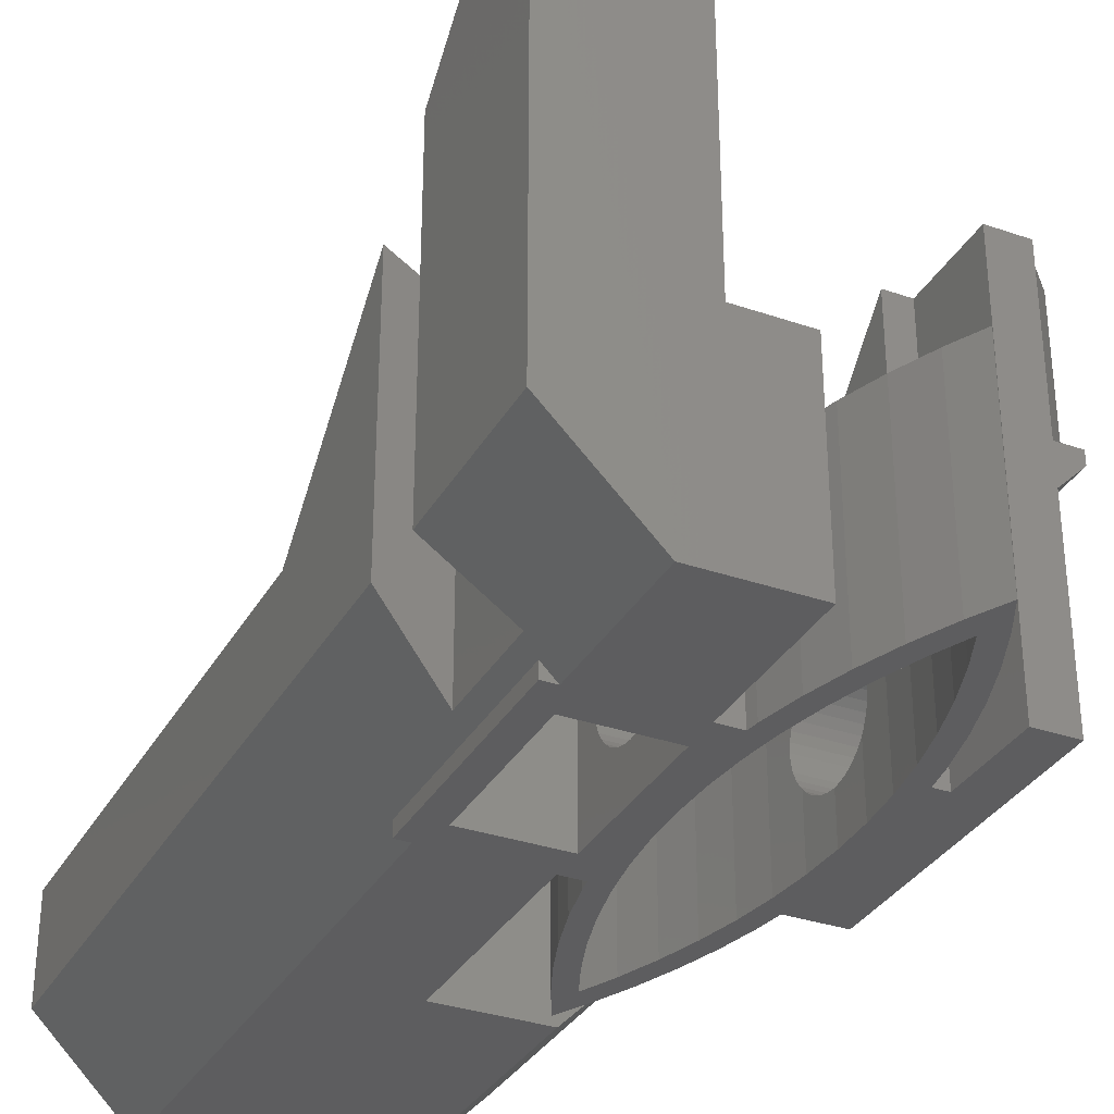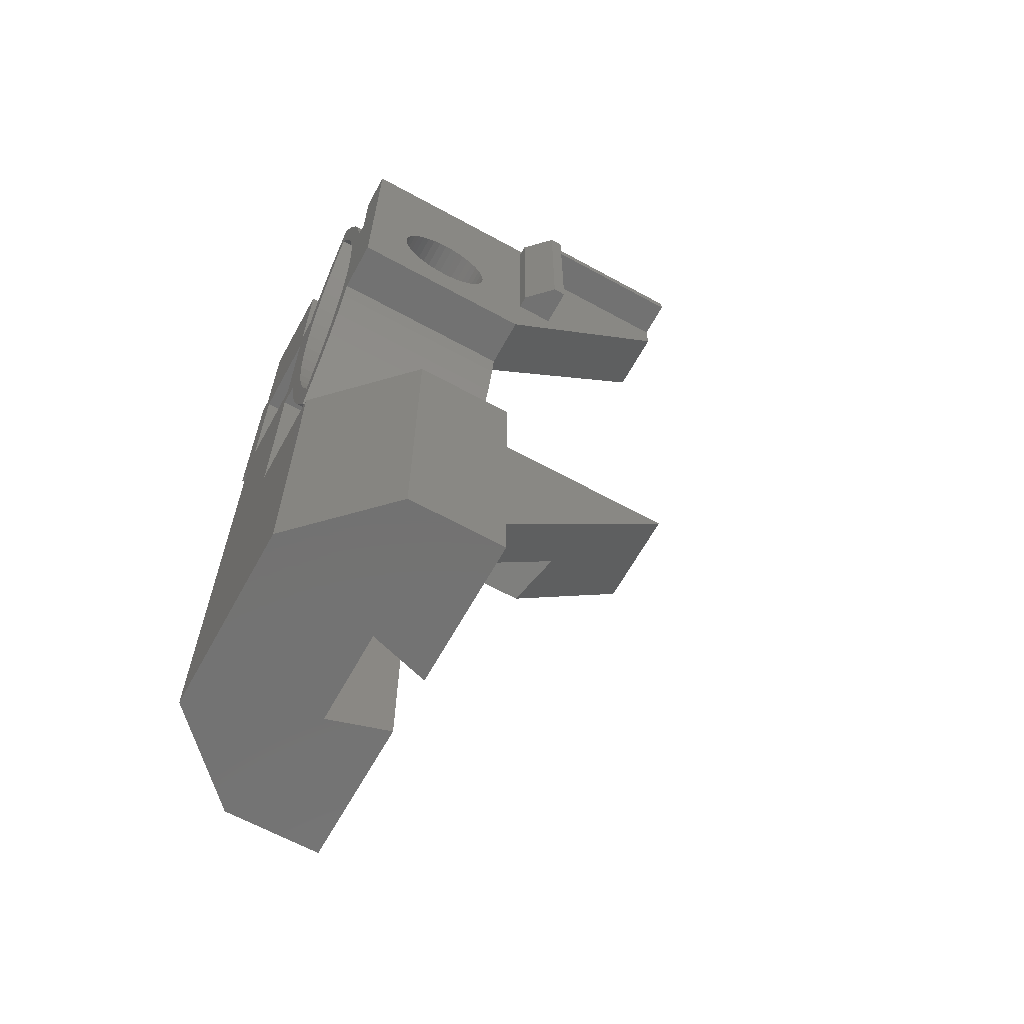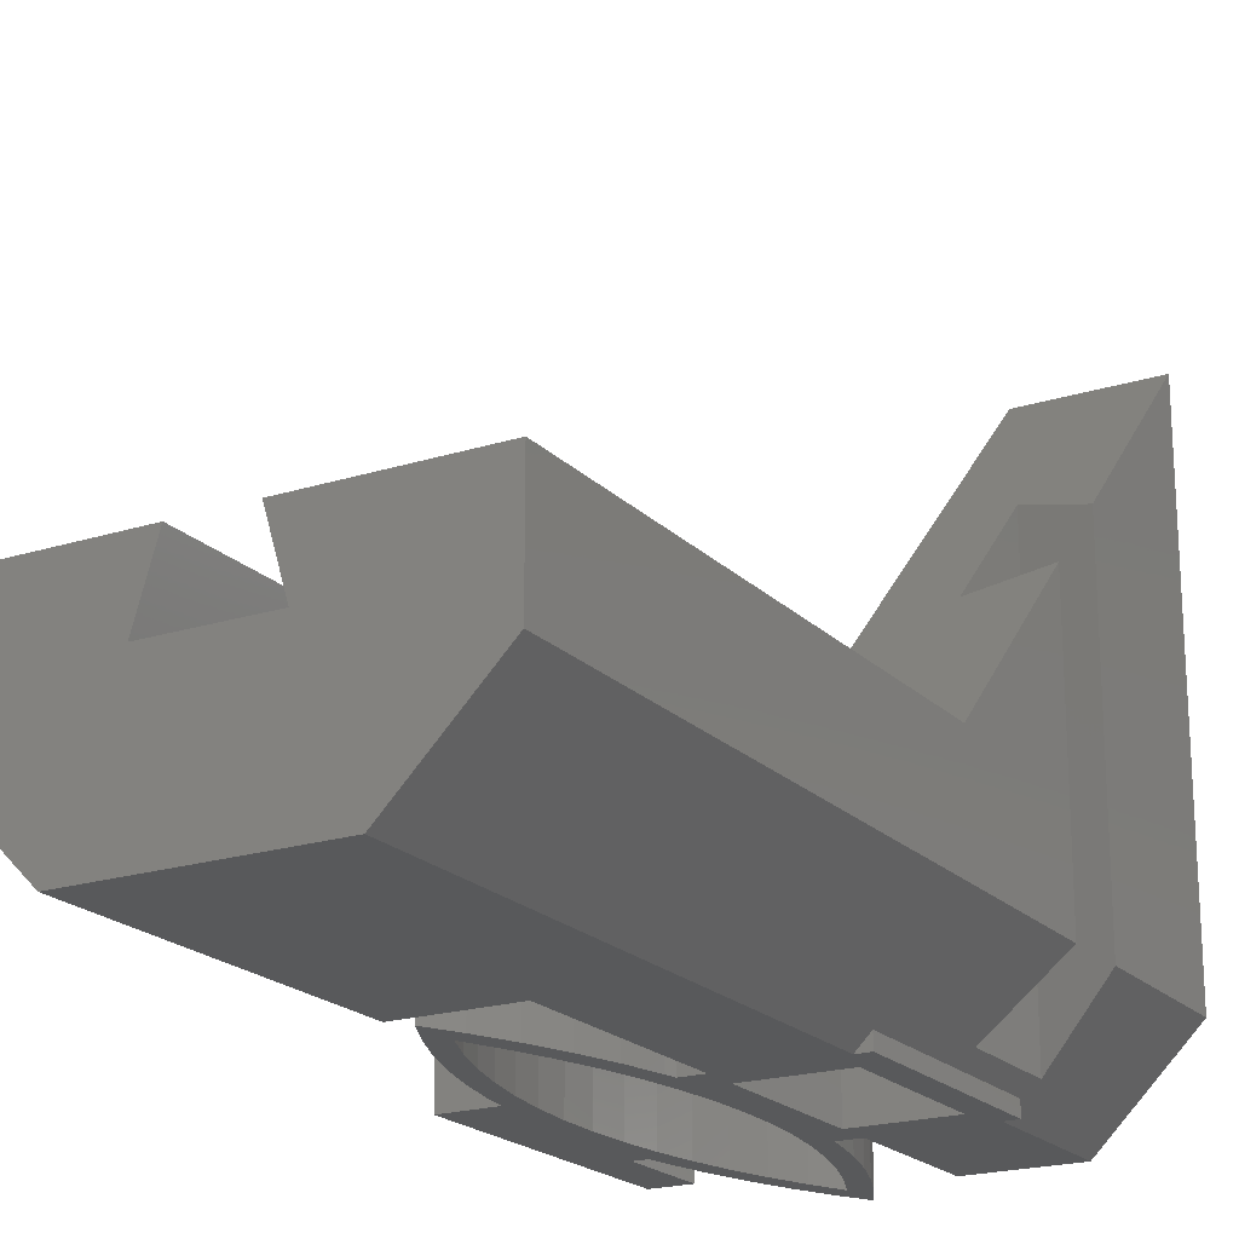
<metadata>
{"format":"stl","ext":"stl","renderer":"f3d","projection":"perspective","resolution":1024,"background":"white","views":[{"elev":-33.0,"azim":154.5,"up":"+Z"},{"elev":-64.5,"azim":-118.9,"up":"+Y"},{"elev":-20.4,"azim":30.2,"up":"+Z"}]}
</metadata>
<code>
# stl→obj: 368 verts, 748 faces
v -2.489 18.41 0
v -1.241 21.29 15
v -1.241 21.29 0
v -2.489 18.41 15
v -4.429 12.43 0
v -3.553 15.45 15
v -3.553 15.45 0
v -4.429 12.43 15
v 0 23.73 15
v 0 23.73 0
v -5.114 -9.369 0
v -5.41 -7.5 15
v -5.41 -7.5 0
v -5.114 -9.369 15
v 7 -25 0
v 14.93 -8.5 0
v 14.93 -50 0
v 14 -6 0
v 14.93 8.5 0
v 14 6 0
v 7 -8.5 0
v -0.9289 -50 0
v -0.9289 -25 0
v 16 8.5 0
v 16 -8.5 0
v 7 8.5 0
v 7 6 0
v 14.93 20 0
v 7 20 0
v 7 -6 0
v 5.252 -8.5 0
v 4.5 0 0
v 4.118 -6.079 0
v 4.404 3.045 0
v 3.641 -9.088 0
v 5.114 -9.369 0
v 4.118 6.079 0
v 5.252 8.5 0
v 4.429 -12.43 0
v 4.404 -3.045 0
v 2.976 -12.06 0
v 3.553 -15.45 0
v 2.126 -14.99 0
v 2.489 -18.41 0
v 0 -20.38 0
v 1.241 -21.29 0
v 1.094 -17.85 0
v -1.241 -21.29 0
v 0 -23.73 0
v -2.489 -18.41 0
v -1.094 -17.85 0
v -2.126 -14.99 0
v -3.553 -15.45 0
v -2.976 -12.06 0
v -4.429 -12.43 0
v -3.641 -9.088 0
v -4.118 -6.079 0
v -4.404 -3.045 0
v 3.641 9.088 0
v 5.114 9.369 0
v 4.429 12.43 0
v 2.976 12.06 0
v 3.553 15.45 0
v 2.126 14.99 0
v 2.489 18.41 0
v 1.094 17.85 0
v 0 20.38 0
v 1.241 21.29 0
v -1.094 17.85 0
v -2.126 14.99 0
v -2.976 12.06 0
v -3.641 9.088 0
v -5.41 7.5 0
v -4.118 6.079 0
v -6.5 7.5 0
v -4.404 3.045 0
v -4.5 0 0
v -9.5 -7.5 0
v -5.114 9.369 0
v -9.5 14.5 0
v -6.5 14.5 0
v -5.114 9.369 15
v -5.41 7.5 15
v -3.641 9.088 15
v -4.5 7.5 15
v 7 -8.5 15
v 12 -6 15
v 7 -6 15
v 12 -10 15
v 7 -10 15
v 7 8.5 15
v 12 20 15
v 7 20 15
v 12 6 15
v 7 6 15
v 5.252 8.5 15
v 4.5 0 15
v 4.118 6.079 15
v 4.404 -3.045 15
v 3.641 9.088 15
v 5.114 9.369 15
v 4.118 -6.079 15
v 5.252 -8.5 15
v 4.429 12.43 15
v 4.404 3.045 15
v 2.976 12.06 15
v 3.553 15.45 15
v 2.126 14.99 15
v 2.489 18.41 15
v 0 20.38 15
v 1.241 21.29 15
v 1.094 17.85 15
v -1.094 17.85 15
v -2.126 14.99 15
v -2.976 12.06 15
v -4.118 6.079 15
v -4.404 3.045 15
v -4.5 0 15
v 3.641 -9.088 15
v 5.114 -9.369 15
v 4.429 -12.43 15
v 2.976 -12.06 15
v 3.553 -15.45 15
v 2.126 -14.99 15
v 2.489 -18.41 15
v 1.094 -17.85 15
v 0 -20.38 15
v 1.241 -21.29 15
v -1.241 -21.29 15
v -2.489 -18.41 15
v -1.094 -17.85 15
v 0 -23.73 15
v -2.126 -14.99 15
v -3.553 -15.45 15
v -2.976 -12.06 15
v -4.429 -12.43 15
v -3.641 -9.088 15
v -4.5 -7.5 15
v -4.118 -6.079 15
v -4.404 -3.045 15
v -4.411 2.828 4.672
v -4.404 3.045 4.926
v -4.426 2.351 4.264
v -4.443 1.816 3.936
v -4.461 1.236 3.696
v -4.48 0.6257 3.549
v -4.5 0 3.5
v -4.411 2.828 10.33
v -4.404 3.045 10.07
v -4.426 2.351 10.74
v -4.443 1.816 11.06
v -4.461 1.236 11.3
v -4.48 0.6257 11.45
v -4.5 0 11.5
v -4.48 -0.6257 3.549
v -4.461 -1.236 3.696
v -4.443 -1.816 3.936
v -4.426 -2.351 4.264
v -4.411 -2.828 4.672
v -4.404 -3.045 4.926
v -4.48 -0.6257 11.45
v -4.461 -1.236 11.3
v -4.443 -1.816 11.06
v -4.426 -2.351 10.74
v -4.411 -2.828 10.33
v -4.404 -3.045 10.07
v -4.314 4 7.5
v -4.319 3.951 8.126
v -4.333 3.804 8.736
v -4.355 3.564 9.316
v -4.386 3.236 9.851
v -4.319 3.951 6.874
v -4.333 3.804 6.264
v -4.355 3.564 5.684
v -4.386 3.236 5.149
v -4.386 -3.236 9.851
v -4.355 -3.564 9.316
v -4.333 -3.804 8.736
v -4.319 -3.951 8.126
v -4.314 -4 7.5
v -4.386 -3.236 5.149
v -4.355 -3.564 5.684
v -4.333 -3.804 6.264
v -4.319 -3.951 6.874
v 4.411 2.828 4.672
v 4.404 3.045 4.926
v 4.426 2.351 4.264
v 4.443 1.816 3.936
v 4.461 1.236 3.696
v 4.48 0.6257 3.549
v 4.5 0 3.5
v 4.411 2.828 10.33
v 4.404 3.045 10.07
v 4.426 2.351 10.74
v 4.443 1.816 11.06
v 4.461 1.236 11.3
v 4.48 0.6257 11.45
v 4.5 0 11.5
v 4.48 -0.6257 3.549
v 4.461 -1.236 3.696
v 4.443 -1.816 3.936
v 4.426 -2.351 4.264
v 4.411 -2.828 4.672
v 4.404 -3.045 4.926
v 4.48 -0.6257 11.45
v 4.461 -1.236 11.3
v 4.443 -1.816 11.06
v 4.426 -2.351 10.74
v 4.411 -2.828 10.33
v 4.404 -3.045 10.07
v 4.314 4 7.5
v 4.319 3.951 6.874
v 4.333 3.804 6.264
v 4.355 3.564 5.684
v 4.386 3.236 5.149
v 4.319 3.951 8.126
v 4.333 3.804 8.736
v 4.355 3.564 9.316
v 4.386 3.236 9.851
v 4.386 -3.236 5.149
v 4.355 -3.564 5.684
v 4.333 -3.804 6.264
v 4.319 -3.951 6.874
v 4.314 -4 7.5
v 4.386 -3.236 9.851
v 4.355 -3.564 9.316
v 4.333 -3.804 8.736
v 4.319 -3.951 8.126
v -8 -50 15
v 3 -50 10
v 4.5 -50 15
v -8 -50 7.071
v 11 -50 10
v 22 -50 15
v 9.5 -50 15
v 22 -50 7.071
v -8 -25 15
v 4.5 -25 15
v 9.5 -20 15
v 7 -20 15
v 22 -10 15
v 22 20 45
v 12 20 45
v 22 20 7.071
v -8 -25 7.071
v 22 2.5 7.071
v 22 2.5 27.5
v 22 7.5 32.5
v 22 7.5 7.071
v 12 -6 16
v 12 6 16
v 17 9 34
v 17 9 2.071
v 17 1 26
v 17 1 2.071
v 11 -20 10
v 3 -25 10
v 7 -25 10
v 7 -20 10
v 16 -8.5 1.071
v 16 8.5 1.071
v -12.5 -2 17.5
v -9.5 -2 18.5
v -12.5 -2 18.5
v -10.5 -2 15.5
v -9.5 -2 15.5
v -12.5 10 18.5
v -9.5 10 18.5
v -12.5 11 18.5
v -10.5 13 18.5
v -12.5 13 18.5
v -12.5 13 17.5
v -10.5 13 15.5
v -9.5 13 18.5
v -9.5 13 15.5
v -9.5 14.5 30
v -9.5 4 7.5
v -9.5 3.951 6.874
v -9.5 3.804 6.264
v -9.5 3.564 5.684
v -9.5 3.236 5.149
v -9.5 2.828 4.672
v -9.5 2.351 4.264
v -9.5 1.816 3.936
v -9.5 1.236 3.696
v -9.5 0.6257 3.549
v -9.5 0 3.5
v -9.5 -3.951 6.874
v -9.5 -4 7.5
v -9.5 -3.804 6.264
v -9.5 -3.564 5.684
v -9.5 -3.236 5.149
v -9.5 -2.828 4.672
v -9.5 -2.351 4.264
v -9.5 -1.816 3.936
v -9.5 -1.236 3.696
v -9.5 -0.6257 3.549
v -9.5 13 30
v -9.5 3.951 8.126
v -9.5 3.804 8.736
v -9.5 3.564 9.316
v -9.5 3.236 9.851
v -9.5 2.828 10.33
v -9.5 2.351 10.74
v -9.5 1.816 11.06
v -9.5 1.236 11.3
v -9.5 0.6257 11.45
v -9.5 0 11.5
v -9.5 -0.6257 11.45
v -9.5 -1.236 11.3
v -9.5 -1.816 11.06
v -9.5 -7.5 15
v -9.5 -2.351 10.74
v -9.5 7.5 30
v -9.5 10 30
v -9.5 -2.828 10.33
v -9.5 -3.236 9.851
v -9.5 -3.564 9.316
v -9.5 -3.804 8.736
v -9.5 -3.951 8.126
v -12.5 11 30
v -12.5 10 30
v -10.5 13 30
v -6.5 14.5 30
v -6.5 7.5 30
v -4.5 7.5 30
v 7 0.6257 3.549
v 7 0 3.5
v 7 0.6257 11.45
v 7 0 11.5
v 7 -4 7.5
v 7 -3.951 8.126
v 7 -2.828 10.33
v 7 -2.351 10.74
v 7 2.828 10.33
v 7 3.236 9.851
v 7 3.804 8.736
v 7 3.564 9.316
v 7 -1.816 11.06
v 7 -1.236 11.3
v 7 1.236 3.696
v 7 2.828 4.672
v 7 2.351 4.264
v 7 3.951 6.874
v 7 3.804 6.264
v 7 3.564 5.684
v 7 3.236 5.149
v 7 2.351 10.74
v 7 1.816 11.06
v 7 1.236 11.3
v 7 3.951 8.126
v 14 6 16
v 14 -6 16
v 7 -2.828 4.672
v 7 -2.351 4.264
v 7 -3.564 5.684
v 7 -3.236 5.149
v 7 -1.816 3.936
v 7 -1.236 3.696
v 7 -0.6257 3.549
v 7 -3.564 9.316
v 7 -3.236 9.851
v 7 -3.804 8.736
v 7 -0.6257 11.45
v 7 1.816 3.936
v 7 4 7.5
v 7 -3.951 6.874
v 7 -3.804 6.264
f 1 2 3
f 2 1 4
f 5 6 7
f 6 5 8
f 3 9 10
f 9 3 2
f 11 12 13
f 12 11 14
f 15 16 17
f 16 18 19
f 20 19 18
f 21 16 15
f 22 15 17
f 15 22 23
f 16 24 25
f 24 16 19
f 26 19 20
f 26 20 27
f 19 26 28
f 28 26 29
f 16 21 18
f 21 30 18
f 31 30 21
f 30 32 27
f 30 31 33
f 34 27 32
f 35 31 36
f 37 27 34
f 38 27 37
f 35 36 39
f 30 40 32
f 30 33 40
f 31 35 33
f 41 39 42
f 39 41 35
f 43 42 44
f 42 43 41
f 45 44 46
f 44 47 43
f 48 46 49
f 44 45 47
f 46 48 45
f 50 45 48
f 45 50 51
f 51 50 52
f 53 52 50
f 52 53 54
f 55 54 53
f 54 55 56
f 11 56 55
f 13 56 11
f 56 13 57
f 57 13 58
f 27 38 26
f 59 38 37
f 38 59 60
f 60 59 61
f 62 61 59
f 61 62 63
f 64 63 62
f 63 64 65
f 66 65 64
f 67 65 66
f 65 67 68
f 3 68 67
f 1 67 69
f 68 3 10
f 1 69 70
f 67 1 3
f 7 70 71
f 70 7 1
f 5 71 72
f 73 72 74
f 75 74 76
f 71 5 7
f 75 76 77
f 78 58 13
f 58 78 77
f 72 73 79
f 72 79 5
f 74 75 73
f 77 78 75
f 80 75 78
f 75 80 81
f 79 8 5
f 8 79 82
f 73 82 79
f 82 73 83
f 7 4 1
f 4 7 6
f 84 82 85
f 85 82 83
f 86 87 88
f 87 86 89
f 89 86 90
f 91 92 93
f 92 91 94
f 91 95 94
f 96 95 91
f 95 97 88
f 95 96 98
f 99 88 97
f 100 96 101
f 102 88 99
f 103 88 102
f 100 101 104
f 95 105 97
f 95 98 105
f 96 100 98
f 106 104 107
f 104 106 100
f 108 107 109
f 107 108 106
f 110 109 111
f 109 112 108
f 2 111 9
f 109 110 112
f 111 2 110
f 4 110 2
f 110 4 113
f 113 4 114
f 6 114 4
f 114 6 115
f 8 115 6
f 115 8 84
f 82 84 8
f 84 85 116
f 116 85 117
f 117 85 118
f 88 103 86
f 119 103 102
f 103 119 120
f 120 119 121
f 122 121 119
f 121 122 123
f 124 123 122
f 123 124 125
f 126 125 124
f 127 125 126
f 125 127 128
f 129 128 127
f 130 127 131
f 128 129 132
f 130 131 133
f 127 130 129
f 134 133 135
f 133 134 130
f 136 135 137
f 138 137 139
f 138 139 140
f 14 137 138
f 138 140 118
f 135 136 134
f 137 14 136
f 14 138 12
f 49 129 48
f 129 49 132
f 48 130 50
f 130 48 129
f 50 134 53
f 134 50 130
f 53 136 55
f 136 53 134
f 55 14 11
f 14 55 136
f 84 71 115
f 71 84 72
f 141 76 142
f 143 76 141
f 144 76 143
f 145 76 144
f 77 145 146
f 77 146 147
f 145 77 76
f 117 148 149
f 117 150 148
f 117 151 150
f 117 152 151
f 118 152 117
f 152 118 153
f 153 118 154
f 115 70 114
f 70 115 71
f 137 57 139
f 57 137 56
f 135 56 137
f 56 135 54
f 155 77 147
f 156 77 155
f 58 156 157
f 58 157 158
f 58 158 159
f 58 159 160
f 156 58 77
f 118 161 154
f 118 162 161
f 140 162 118
f 162 140 163
f 163 140 164
f 164 140 165
f 165 140 166
f 116 167 74
f 116 168 167
f 116 169 168
f 116 170 169
f 116 171 170
f 149 116 117
f 116 149 171
f 172 74 167
f 173 74 172
f 174 74 173
f 175 74 174
f 142 74 175
f 74 142 76
f 116 72 84
f 72 116 74
f 113 67 110
f 67 113 69
f 114 69 113
f 69 114 70
f 131 52 133
f 52 131 51
f 133 54 135
f 54 133 52
f 127 51 131
f 51 127 45
f 139 166 140
f 166 139 176
f 176 139 177
f 177 139 178
f 179 139 180
f 178 139 179
f 57 160 181
f 57 181 182
f 57 182 183
f 57 183 184
f 57 180 139
f 180 57 184
f 160 57 58
f 109 68 111
f 68 109 65
f 104 63 107
f 63 104 61
f 111 10 9
f 10 111 68
f 120 31 103
f 31 120 36
f 101 61 104
f 61 101 60
f 96 60 101
f 60 96 38
f 107 65 109
f 65 107 63
f 132 46 128
f 46 132 49
f 128 44 125
f 44 128 46
f 125 42 123
f 42 125 44
f 123 39 121
f 39 123 42
f 121 36 120
f 36 121 39
f 59 106 62
f 106 59 100
f 34 185 186
f 34 187 185
f 34 188 187
f 34 189 188
f 32 189 34
f 189 32 190
f 190 32 191
f 192 105 193
f 194 105 192
f 195 105 194
f 196 105 195
f 97 196 197
f 97 197 198
f 196 97 105
f 62 108 64
f 108 62 106
f 35 102 33
f 102 35 119
f 41 119 35
f 119 41 122
f 32 199 191
f 32 200 199
f 40 200 32
f 200 40 201
f 201 40 202
f 202 40 203
f 203 40 204
f 205 97 198
f 206 97 205
f 99 206 207
f 99 207 208
f 99 208 209
f 99 209 210
f 206 99 97
f 37 211 98
f 37 212 211
f 37 213 212
f 37 214 213
f 37 215 214
f 186 37 34
f 37 186 215
f 216 98 211
f 217 98 216
f 218 98 217
f 219 98 218
f 193 98 219
f 98 193 105
f 37 100 59
f 100 37 98
f 66 110 67
f 110 66 112
f 64 112 66
f 112 64 108
f 47 124 43
f 124 47 126
f 43 122 41
f 122 43 124
f 45 126 47
f 126 45 127
f 33 204 40
f 204 33 220
f 220 33 221
f 221 33 222
f 223 33 224
f 222 33 223
f 102 210 225
f 102 225 226
f 102 226 227
f 102 227 228
f 102 224 33
f 224 102 228
f 210 102 99
f 229 230 231
f 22 230 232
f 232 230 229
f 233 234 235
f 233 236 234
f 230 22 233
f 17 233 22
f 233 17 236
f 237 231 238
f 231 237 229
f 90 239 89
f 239 90 240
f 239 241 89
f 241 239 234
f 234 239 235
f 242 92 243
f 244 92 242
f 28 92 244
f 29 92 28
f 92 29 93
f 232 237 245
f 237 232 229
f 241 246 247
f 236 241 234
f 241 236 246
f 248 244 242
f 244 248 249
f 87 89 250
f 251 92 94
f 92 251 243
f 250 243 251
f 243 250 89
f 252 249 248
f 249 252 253
f 246 254 247
f 254 246 255
f 254 253 252
f 253 254 255
f 233 239 256
f 239 233 235
f 231 257 238
f 257 231 230
f 258 256 259
f 256 258 233
f 230 258 257
f 258 230 233
f 259 239 240
f 239 259 256
f 243 252 242
f 243 254 252
f 254 243 89
f 242 252 248
f 241 254 89
f 254 241 247
f 22 245 23
f 245 22 232
f 260 246 236
f 261 255 260
f 246 260 255
f 17 260 236
f 260 17 16
f 253 244 249
f 255 261 253
f 19 253 261
f 253 19 28
f 253 28 244
f 15 257 258
f 257 15 23
f 257 23 245
f 257 237 238
f 237 257 245
f 21 90 86
f 21 259 90
f 15 259 21
f 259 15 258
f 90 259 240
f 26 93 29
f 93 26 91
f 262 263 264
f 265 263 262
f 263 265 266
f 267 263 268
f 263 267 264
f 269 270 271
f 265 272 273
f 272 265 262
f 273 270 274
f 270 272 271
f 273 274 275
f 270 273 272
f 80 275 276
f 80 277 275
f 80 278 277
f 80 279 278
f 80 280 279
f 80 281 280
f 80 282 281
f 80 283 282
f 80 284 283
f 80 285 284
f 80 286 285
f 78 286 80
f 286 78 287
f 288 78 289
f 290 78 288
f 291 78 290
f 292 78 291
f 293 78 292
f 294 78 293
f 295 78 294
f 296 78 295
f 297 78 296
f 287 78 297
f 274 276 275
f 276 274 298
f 299 275 277
f 300 275 299
f 301 275 300
f 302 275 301
f 303 275 302
f 304 275 303
f 305 275 304
f 266 305 306
f 266 306 307
f 266 307 308
f 266 308 309
f 266 309 310
f 305 266 275
f 311 266 310
f 312 266 313
f 313 266 311
f 268 314 315
f 263 314 268
f 312 313 316
f 312 316 317
f 312 317 318
f 312 318 319
f 312 319 320
f 312 289 78
f 289 312 320
f 263 312 314
f 266 312 263
f 272 269 271
f 269 267 321
f 272 267 269
f 262 267 272
f 267 262 264
f 321 267 322
f 265 275 266
f 275 265 273
f 267 315 322
f 315 267 268
f 269 323 270
f 323 269 321
f 323 315 298
f 321 315 323
f 315 321 322
f 298 324 276
f 315 324 298
f 324 315 325
f 325 315 314
f 274 323 298
f 323 274 270
f 326 118 85
f 118 326 138
f 325 81 324
f 81 325 75
f 78 12 312
f 12 78 13
f 83 326 85
f 326 83 325
f 75 83 73
f 83 75 325
f 81 276 324
f 276 81 80
f 260 24 261
f 24 260 25
f 16 25 260
f 31 86 103
f 86 31 21
f 19 261 24
f 26 96 91
f 96 26 38
f 327 191 328
f 191 327 190
f 286 147 146
f 147 286 287
f 198 329 330
f 329 198 197
f 307 154 308
f 154 307 153
f 331 228 332
f 228 331 224
f 180 320 179
f 320 180 289
f 333 208 334
f 208 333 209
f 316 164 165
f 164 316 313
f 193 335 192
f 336 193 219
f 193 336 335
f 303 149 148
f 302 149 303
f 149 302 171
f 337 218 217
f 218 337 338
f 300 170 301
f 170 300 169
f 339 206 340
f 206 339 207
f 311 162 163
f 162 311 310
f 341 190 327
f 190 341 189
f 285 146 145
f 146 285 286
f 342 187 343
f 187 342 185
f 282 143 141
f 143 282 283
f 213 344 212
f 344 213 345
f 173 278 279
f 278 173 172
f 215 346 214
f 346 215 347
f 175 280 281
f 280 175 174
f 195 348 349
f 348 195 194
f 304 151 305
f 151 304 150
f 194 335 348
f 335 194 192
f 303 150 304
f 150 303 148
f 196 349 350
f 349 196 195
f 305 152 306
f 152 305 151
f 338 219 218
f 219 338 336
f 301 171 302
f 171 301 170
f 351 217 216
f 217 351 337
f 299 169 300
f 169 299 168
f 18 352 20
f 352 18 353
f 202 354 355
f 354 202 203
f 293 158 294
f 158 293 159
f 220 356 357
f 356 220 221
f 181 291 182
f 291 181 292
f 201 355 358
f 355 201 202
f 294 157 295
f 157 294 158
f 199 359 360
f 359 199 200
f 296 155 297
f 155 296 156
f 361 225 362
f 225 361 226
f 318 176 177
f 176 318 317
f 363 226 361
f 226 363 227
f 319 177 178
f 177 319 318
f 340 205 364
f 205 340 206
f 310 161 162
f 161 310 309
f 365 189 341
f 189 365 188
f 284 145 144
f 145 284 285
f 186 347 215
f 342 186 185
f 186 342 347
f 281 142 175
f 282 142 281
f 142 282 141
f 212 366 211
f 366 212 344
f 278 167 277
f 167 278 172
f 214 345 213
f 345 214 346
f 174 279 280
f 279 174 173
f 197 350 329
f 350 197 196
f 306 153 307
f 153 306 152
f 211 351 216
f 351 211 366
f 277 168 299
f 168 277 167
f 191 360 328
f 360 191 199
f 297 147 287
f 147 297 155
f 367 224 331
f 224 367 223
f 184 289 180
f 289 184 288
f 221 368 356
f 368 221 222
f 182 290 183
f 290 182 291
f 357 204 220
f 354 204 357
f 204 354 203
f 160 292 181
f 293 160 159
f 160 293 292
f 200 358 359
f 358 200 201
f 295 156 296
f 156 295 157
f 333 210 209
f 362 210 333
f 210 362 225
f 166 316 165
f 317 166 176
f 166 317 316
f 332 227 363
f 227 332 228
f 320 178 179
f 178 320 319
f 334 207 339
f 207 334 208
f 313 163 164
f 163 313 311
f 364 198 330
f 198 364 205
f 309 154 161
f 154 309 308
f 343 188 365
f 188 343 187
f 283 144 143
f 144 283 284
f 222 367 368
f 367 222 223
f 183 288 184
f 288 183 290
f 250 352 353
f 352 250 251
f 95 366 27
f 95 351 366
f 95 337 351
f 95 338 337
f 95 336 338
f 95 335 336
f 95 348 335
f 95 349 348
f 95 350 349
f 95 329 350
f 95 330 329
f 88 330 95
f 330 88 364
f 364 88 340
f 332 88 331
f 363 88 332
f 361 88 363
f 362 88 361
f 333 88 362
f 334 88 333
f 339 88 334
f 340 88 339
f 344 27 366
f 345 27 344
f 346 27 345
f 347 27 346
f 342 27 347
f 343 27 342
f 365 27 343
f 341 27 365
f 327 27 341
f 328 27 327
f 30 328 360
f 30 360 359
f 30 359 358
f 30 331 88
f 331 30 367
f 328 30 27
f 355 30 358
f 354 30 355
f 357 30 354
f 356 30 357
f 368 30 356
f 367 30 368
f 353 87 250
f 18 87 353
f 30 87 18
f 87 30 88
f 95 27 94
f 94 352 251
f 20 94 27
f 94 20 352
f 312 325 314
f 325 312 12
f 325 12 326
f 326 12 138

</code>
